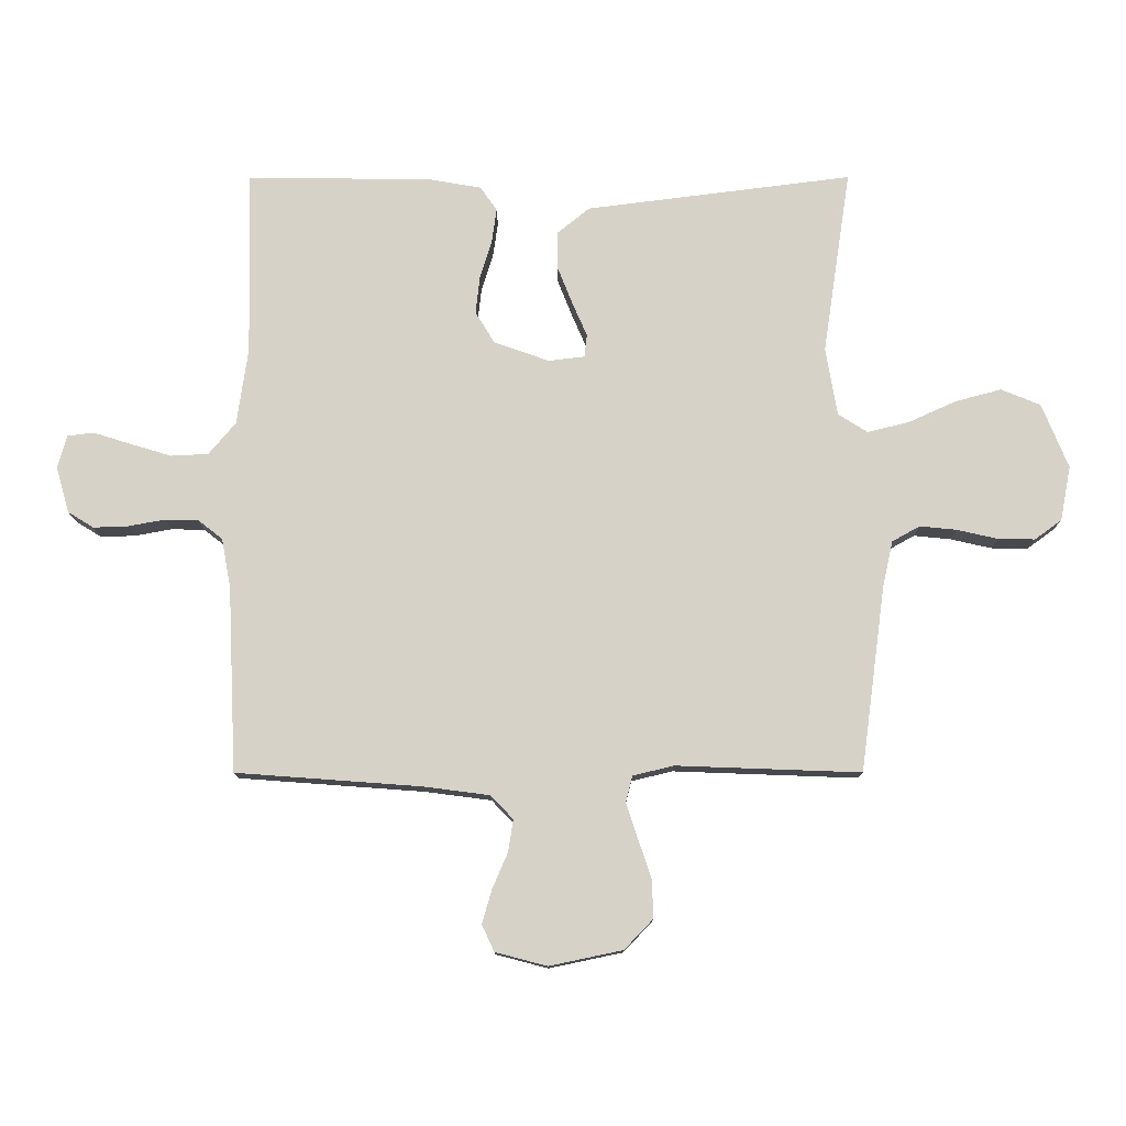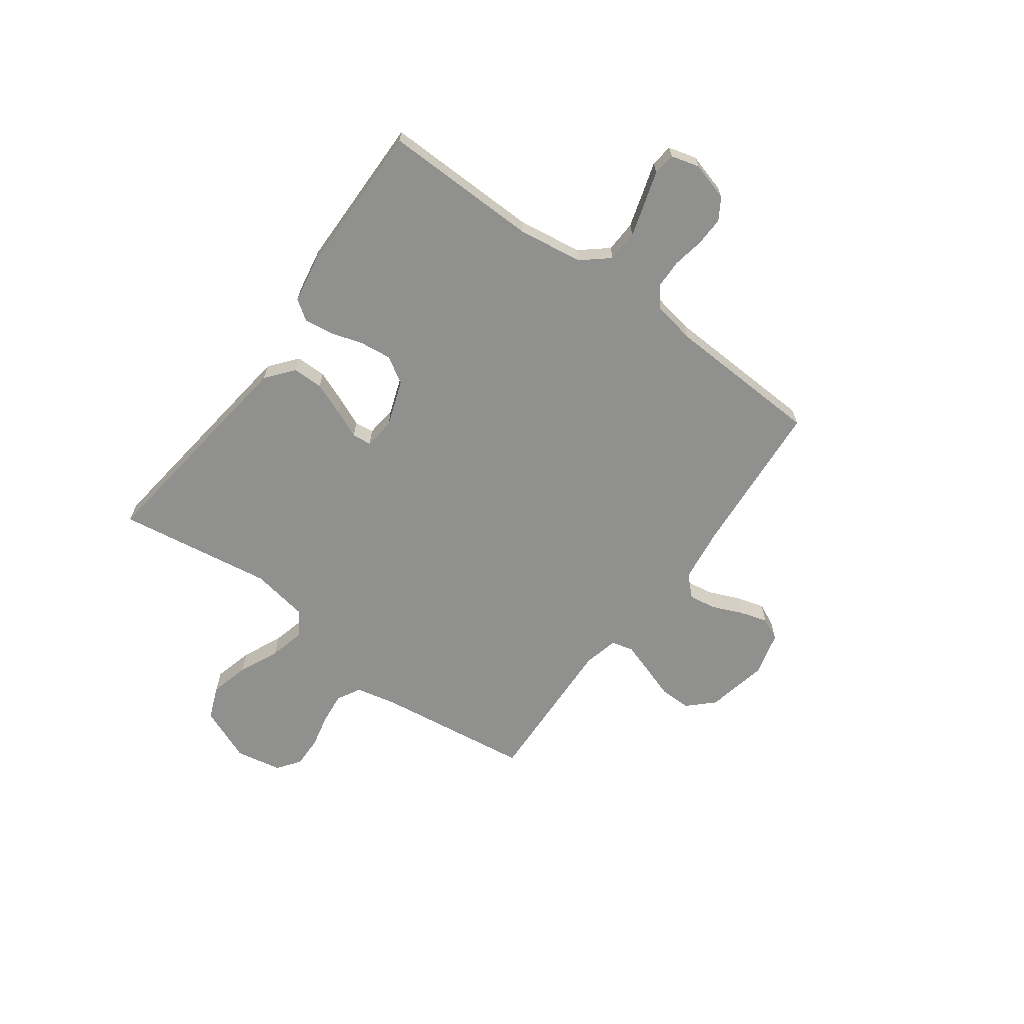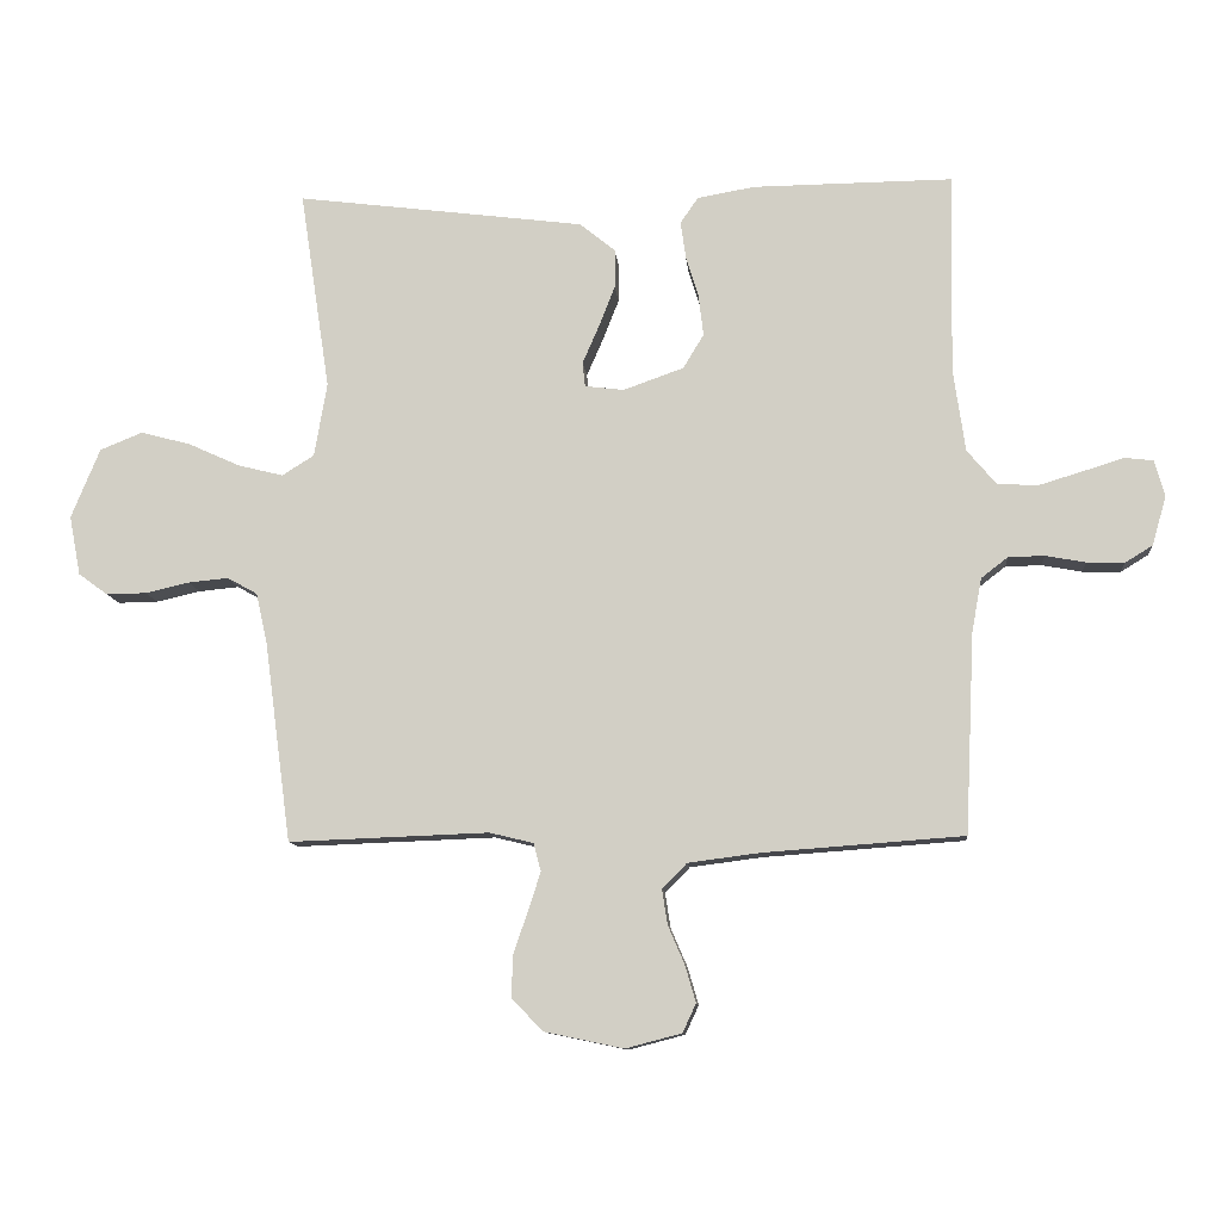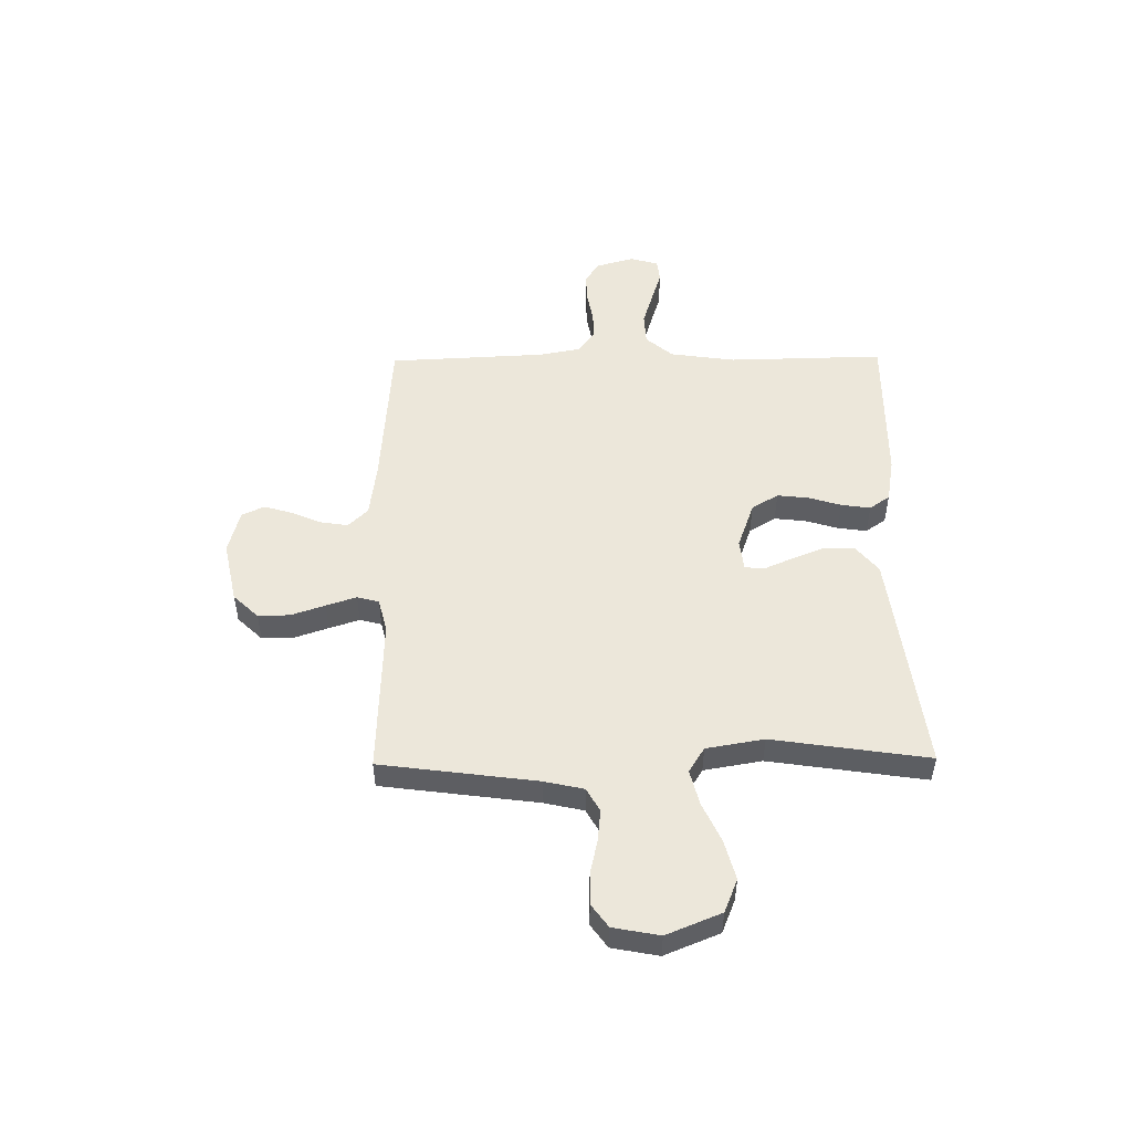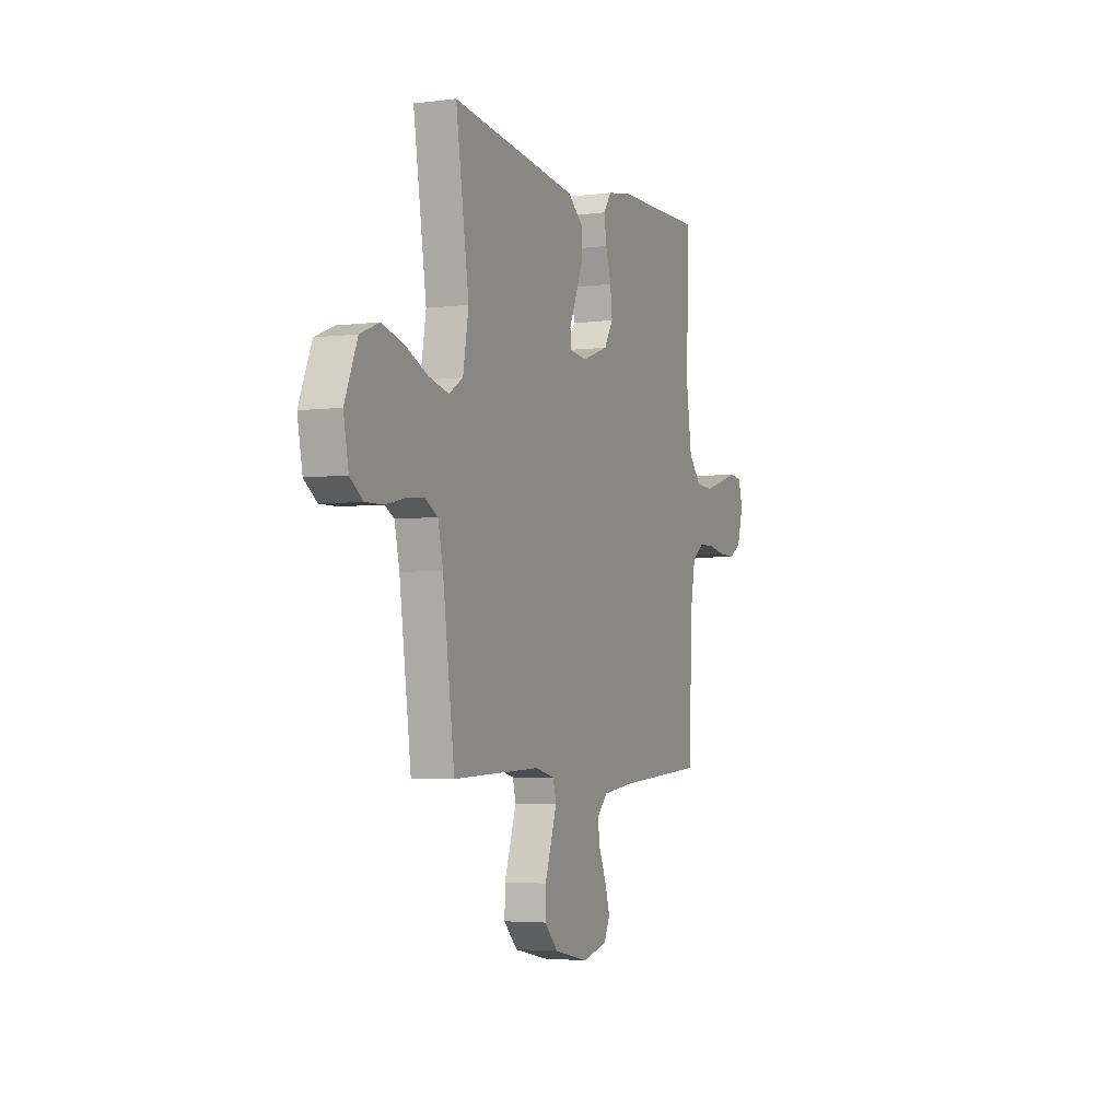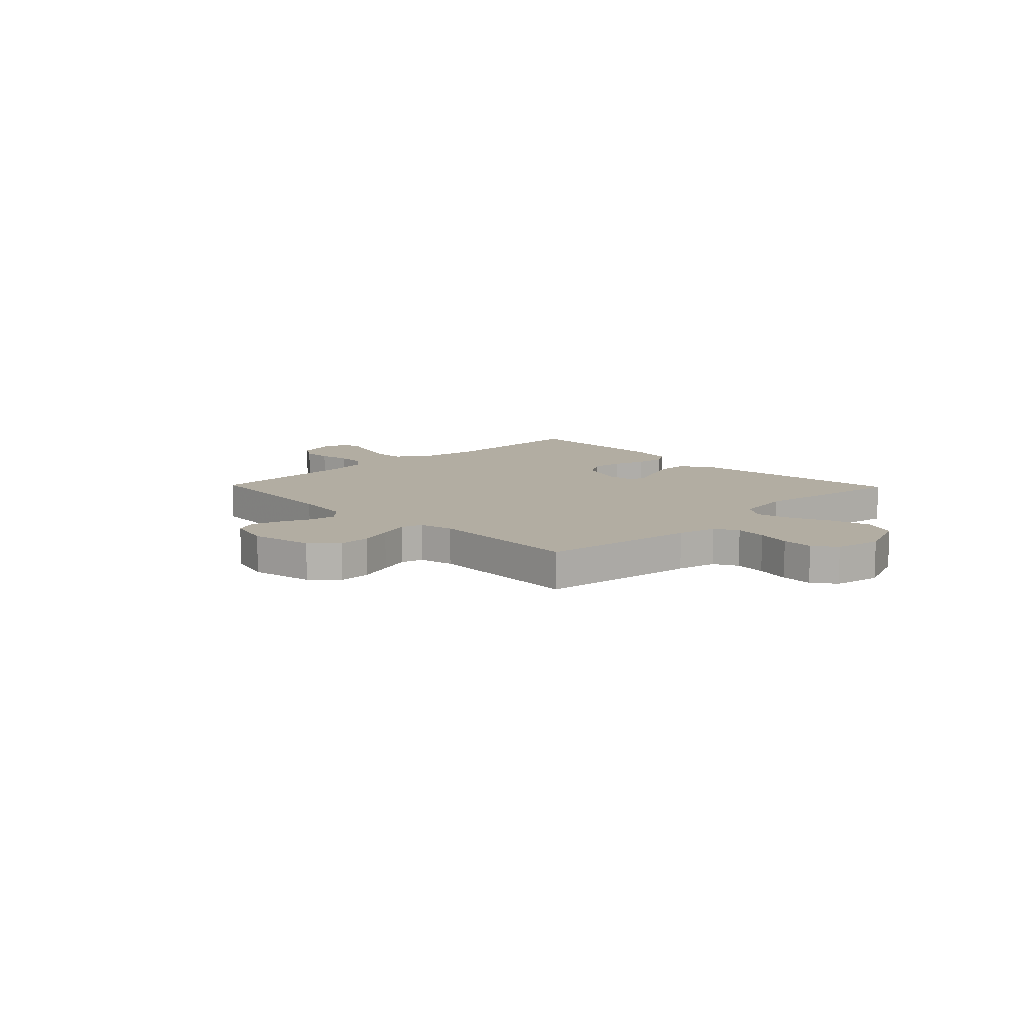
<metadata>
{"format":"obj","ext":"obj","renderer":"f3d","projection":"perspective","resolution":1024,"background":"white","views":[{"elev":-12.1,"azim":-179.8,"up":"+Z"},{"elev":-65.6,"azim":53.9,"up":"+Y"},{"elev":-10.7,"azim":5.0,"up":"+Z"},{"elev":50.9,"azim":-90.7,"up":"+Y"},{"elev":-3.8,"azim":-67.1,"up":"+Z"},{"elev":10.6,"azim":-134.0,"up":"+Y"}]}
</metadata>
<code>
v -0.5 0.07 -0.5
v -0.54 0.07 -0.2
v -0.557 0.07 -0.124
v -0.602 0.07 -0.099
v -0.662 0.07 -0.105
v -0.728 0.07 -0.12
v -0.788 0.07 -0.121
v -0.832 0.07 -0.089
v -0.849 0.07 0
v -0.806 0.07 0.105
v -0.742 0.07 0.131
v -0.667 0.07 0.111
v -0.59 0.07 0.076
v -0.522 0.07 0.059
v -0.474 0.07 0.089
v -0.455 0.07 0.2
v -0.5 0.07 0.5
v -0.2 0.07 0.462
v -0.067 0.07 0.445
v -0.014 0.07 0.402
v -0.014 0.07 0.343
v -0.039 0.07 0.28
v -0.063 0.07 0.225
v -0.059 0.07 0.188
v 0 0.07 0.181
v 0.09 0.07 0.213
v 0.121 0.07 0.264
v 0.114 0.07 0.325
v 0.095 0.07 0.387
v 0.087 0.07 0.443
v 0.114 0.07 0.482
v 0.2 0.07 0.497
v 0.5 0.07 0.5
v 0.494 0.07 0.2
v 0.512 0.07 0.075
v 0.556 0.07 0.023
v 0.617 0.07 0.02
v 0.683 0.07 0.04
v 0.744 0.07 0.059
v 0.787 0.07 0.054
v 0.802 0.07 0
v 0.781 0.07 -0.074
v 0.739 0.07 -0.1
v 0.683 0.07 -0.098
v 0.623 0.07 -0.087
v 0.569 0.07 -0.088
v 0.529 0.07 -0.119
v 0.514 0.07 -0.2
v 0.5 0.07 -0.5
v 0.2 0.07 -0.522
v 0.092 0.07 -0.536
v 0.055 0.07 -0.574
v 0.063 0.07 -0.626
v 0.088 0.07 -0.684
v 0.104 0.07 -0.739
v 0.084 0.07 -0.782
v 0 0.07 -0.804
v -0.119 0.07 -0.779
v -0.165 0.07 -0.731
v -0.164 0.07 -0.67
v -0.142 0.07 -0.605
v -0.123 0.07 -0.547
v -0.134 0.07 -0.505
v -0.2 0.07 -0.489
v -0.5 0 -0.5
v -0.54 0 -0.2
v -0.557 0 -0.124
v -0.602 0 -0.099
v -0.662 0 -0.105
v -0.728 0 -0.12
v -0.788 0 -0.121
v -0.832 0 -0.089
v -0.849 0 0
v -0.806 0 0.105
v -0.742 0 0.131
v -0.667 0 0.111
v -0.59 0 0.076
v -0.522 0 0.059
v -0.474 0 0.089
v -0.455 0 0.2
v -0.5 0 0.5
v -0.2 0 0.462
v -0.067 0 0.445
v -0.014 0 0.402
v -0.014 0 0.343
v -0.039 0 0.28
v -0.063 0 0.225
v -0.059 0 0.188
v 0 0 0.181
v 0.09 0 0.213
v 0.121 0 0.264
v 0.114 0 0.325
v 0.095 0 0.387
v 0.087 0 0.443
v 0.114 0 0.482
v 0.2 0 0.497
v 0.5 0 0.5
v 0.494 0 0.2
v 0.512 0 0.075
v 0.556 0 0.023
v 0.617 0 0.02
v 0.683 0 0.04
v 0.744 0 0.059
v 0.787 0 0.054
v 0.802 0 0
v 0.781 0 -0.074
v 0.739 0 -0.1
v 0.683 0 -0.098
v 0.623 0 -0.087
v 0.569 0 -0.088
v 0.529 0 -0.119
v 0.514 0 -0.2
v 0.5 0 -0.5
v 0.2 0 -0.522
v 0.092 0 -0.536
v 0.055 0 -0.574
v 0.063 0 -0.626
v 0.088 0 -0.684
v 0.104 0 -0.739
v 0.084 0 -0.782
v 0 0 -0.804
v -0.119 0 -0.779
v -0.165 0 -0.731
v -0.164 0 -0.67
v -0.142 0 -0.605
v -0.123 0 -0.547
v -0.134 0 -0.505
v -0.2 0 -0.489
f 58 59 60 61
f 58 61 62
f 57 58 62
f 56 57 62 63
f 53 54 55 56
f 52 53 56 63
f 48 49 50
f 47 48 50 51
f 42 43 44 45
f 42 45 46
f 41 42 46
f 38 39 40 41
f 37 38 41 46
f 36 37 46 47
f 31 32 33 34
f 31 34 35
f 28 29 30 31
f 27 28 31 35
f 26 27 35 36
f 20 21 22 23
f 18 19 20 23
f 16 17 18 23
f 15 16 23 24
f 14 15 24 25
f 10 11 12 13
f 10 13 14
f 9 10 14
f 8 9 14
f 5 6 7 8
f 4 5 8 14
f 3 4 14 25
f 64 1 2
f 63 64 2 3
f 51 52 63 3
f 26 36 47 51
f 3 25 26 51
f 125 124 123 122
f 126 125 122
f 126 122 121
f 127 126 121 120
f 120 119 118 117
f 127 120 117 116
f 114 113 112
f 115 114 112 111
f 109 108 107 106
f 110 109 106
f 110 106 105
f 105 104 103 102
f 110 105 102 101
f 111 110 101 100
f 98 97 96 95
f 99 98 95
f 95 94 93 92
f 99 95 92 91
f 100 99 91 90
f 87 86 85 84
f 87 84 83 82
f 87 82 81 80
f 88 87 80 79
f 89 88 79 78
f 77 76 75 74
f 78 77 74
f 78 74 73
f 78 73 72
f 72 71 70 69
f 78 72 69 68
f 89 78 68 67
f 66 65 128
f 67 66 128 127
f 67 127 116 115
f 115 111 100 90
f 115 90 89 67
f 1 65 66 2
f 2 66 67 3
f 3 67 68 4
f 4 68 69 5
f 5 69 70 6
f 6 70 71 7
f 7 71 72 8
f 8 72 73 9
f 9 73 74 10
f 10 74 75 11
f 11 75 76 12
f 12 76 77 13
f 13 77 78 14
f 14 78 79 15
f 15 79 80 16
f 16 80 81 17
f 17 81 82 18
f 18 82 83 19
f 19 83 84 20
f 20 84 85 21
f 21 85 86 22
f 22 86 87 23
f 23 87 88 24
f 24 88 89 25
f 25 89 90 26
f 26 90 91 27
f 27 91 92 28
f 28 92 93 29
f 29 93 94 30
f 30 94 95 31
f 31 95 96 32
f 32 96 97 33
f 33 97 98 34
f 34 98 99 35
f 35 99 100 36
f 36 100 101 37
f 37 101 102 38
f 38 102 103 39
f 39 103 104 40
f 40 104 105 41
f 41 105 106 42
f 42 106 107 43
f 43 107 108 44
f 44 108 109 45
f 45 109 110 46
f 46 110 111 47
f 47 111 112 48
f 48 112 113 49
f 49 113 114 50
f 50 114 115 51
f 51 115 116 52
f 52 116 117 53
f 53 117 118 54
f 54 118 119 55
f 55 119 120 56
f 56 120 121 57
f 57 121 122 58
f 58 122 123 59
f 59 123 124 60
f 60 124 125 61
f 61 125 126 62
f 62 126 127 63
f 63 127 128 64
f 64 128 65 1

</code>
